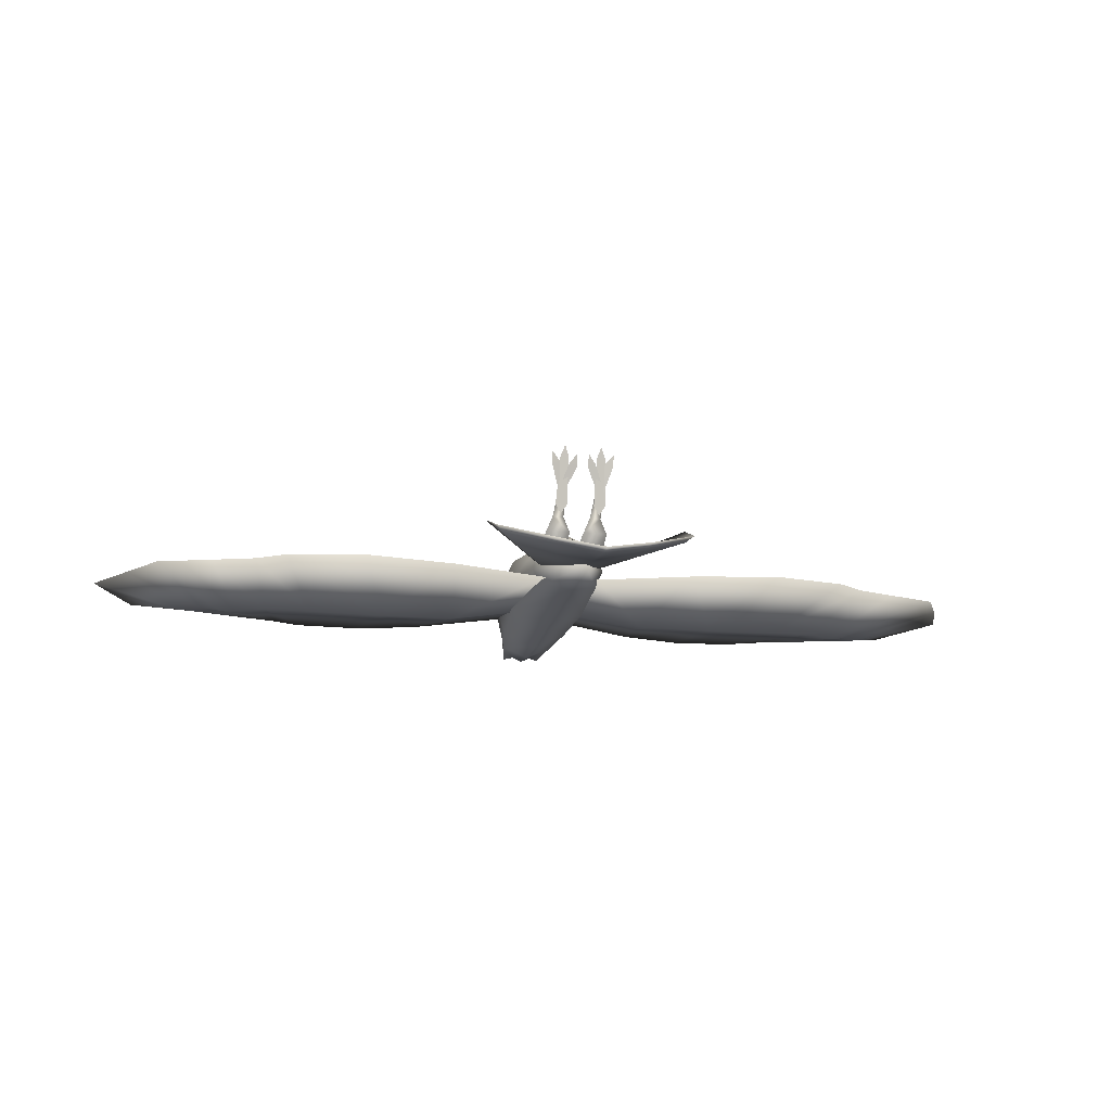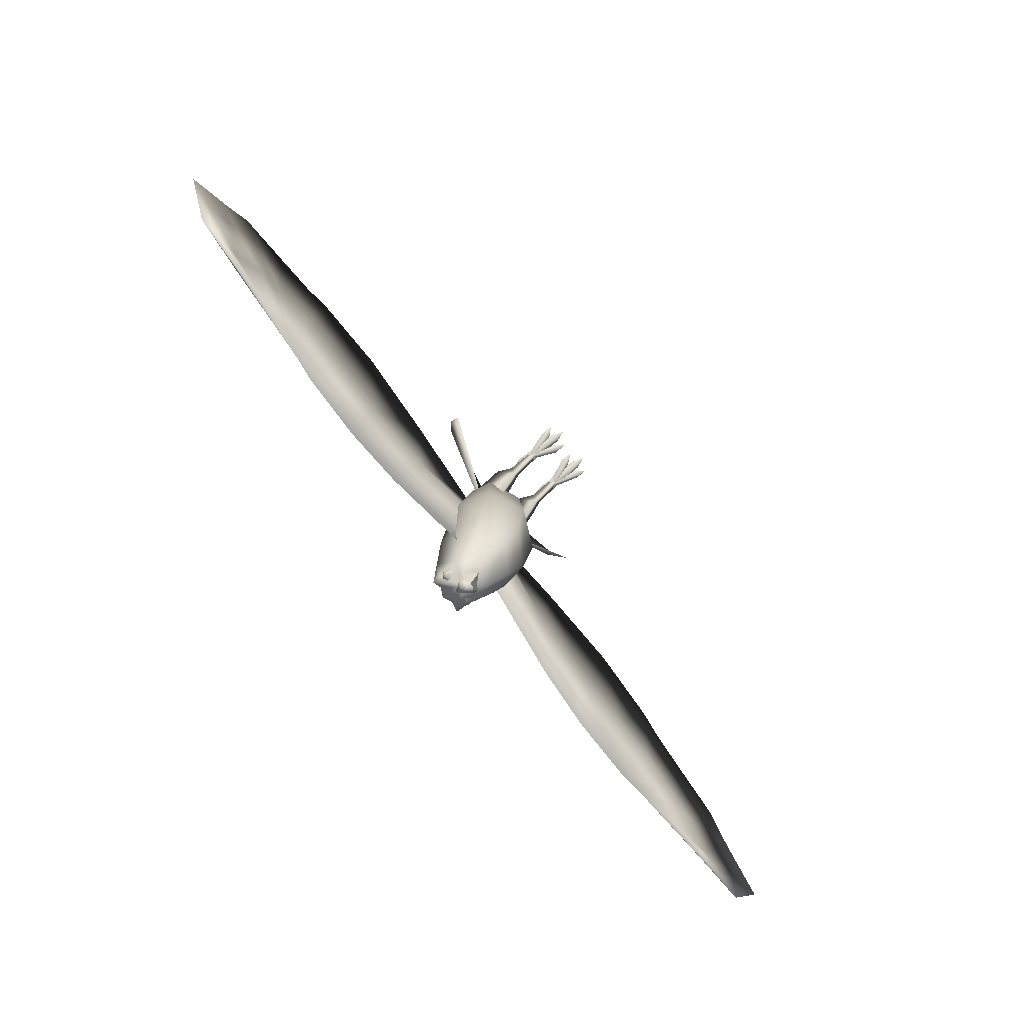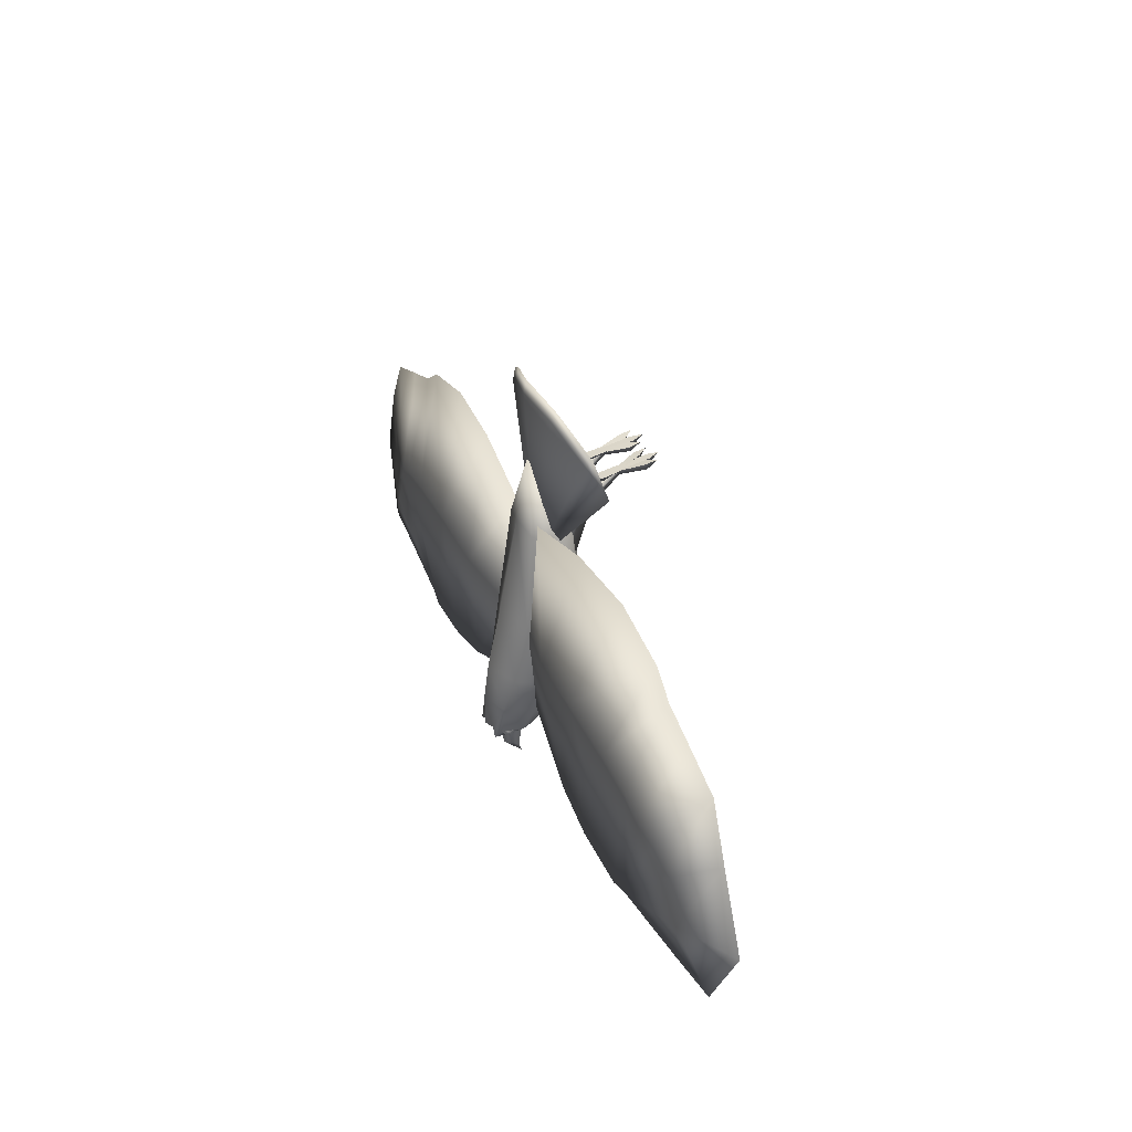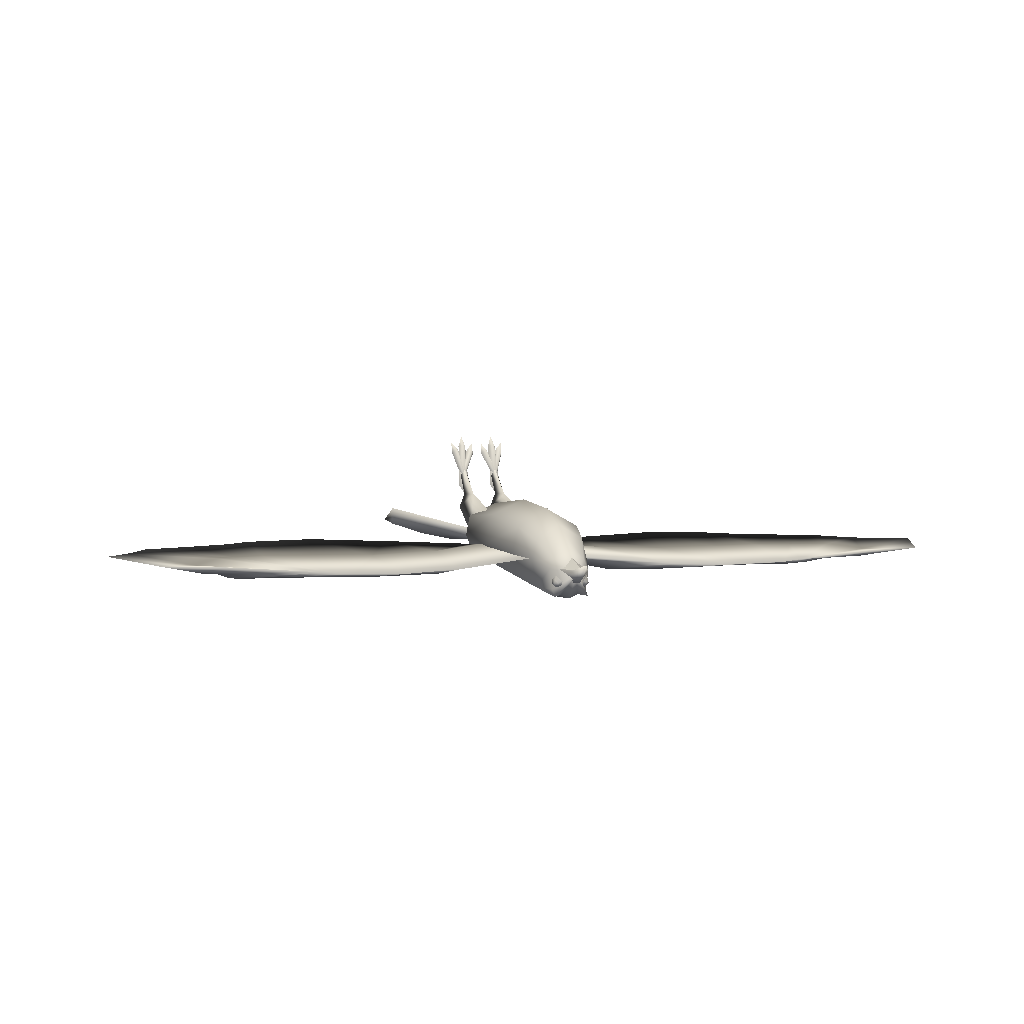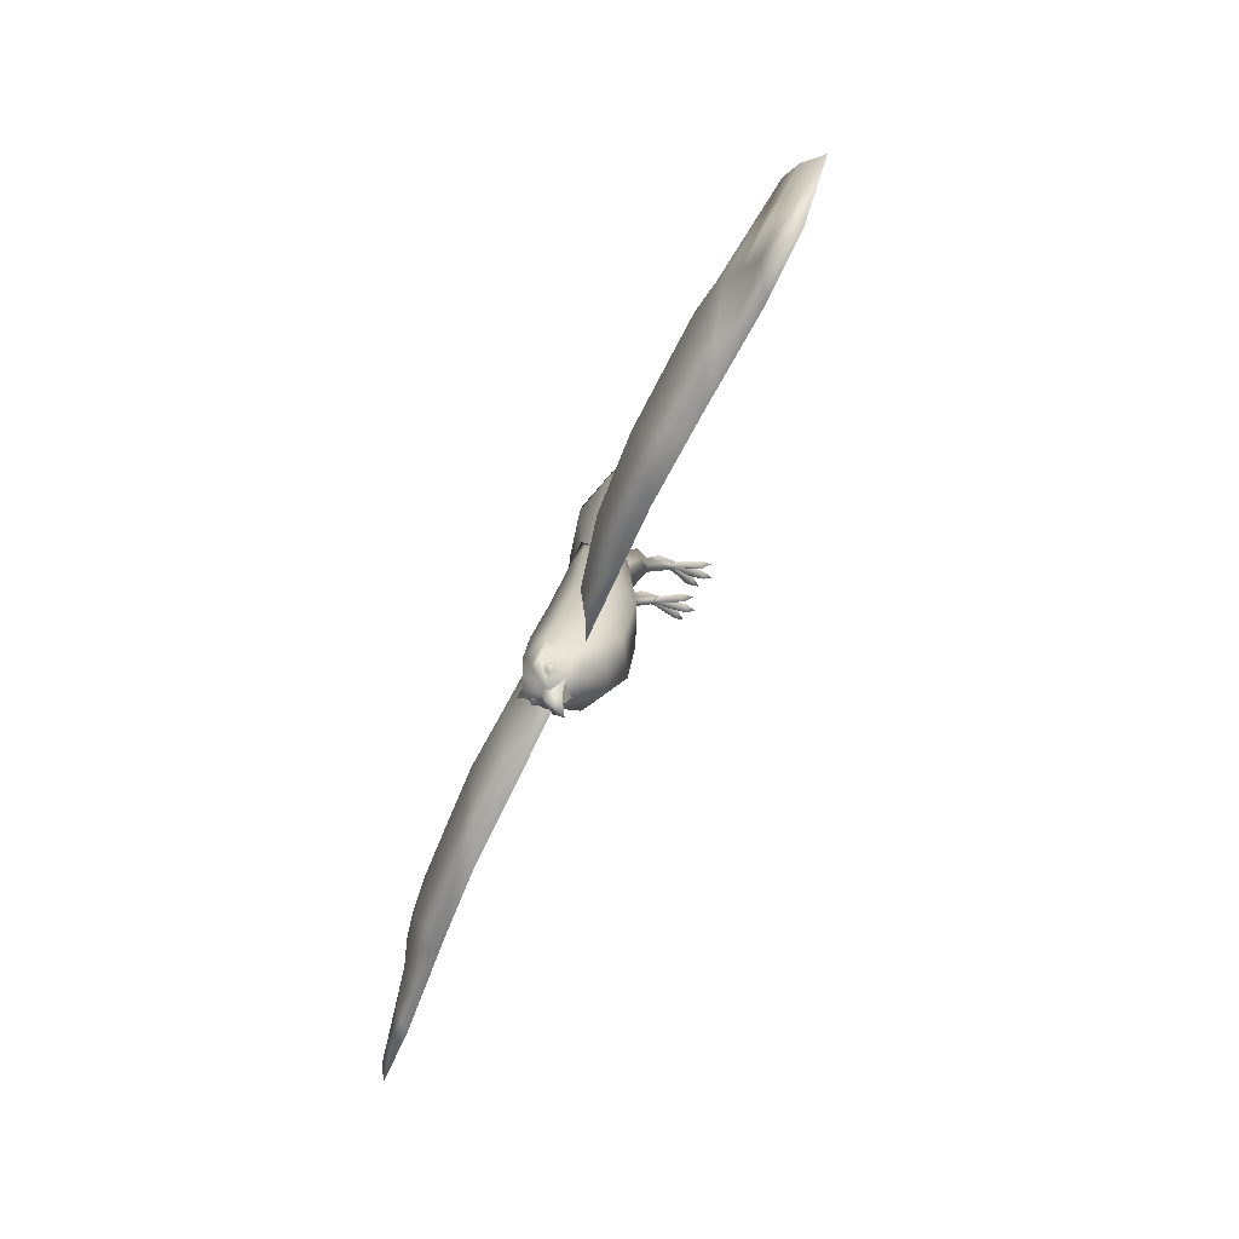
<metadata>
{"format":"obj","ext":"obj","renderer":"f3d","projection":"perspective","resolution":1024,"background":"white","views":[{"elev":-13.1,"azim":166.2,"up":"+Z"},{"elev":-78.2,"azim":-52.7,"up":"+Y"},{"elev":32.0,"azim":-111.5,"up":"+Y"},{"elev":2.2,"azim":-21.6,"up":"+Z"},{"elev":-62.7,"azim":-113.7,"up":"+Y"}]}
</metadata>
<code>
o Hawk.002
v -0.3638 -2.467 -1.043
v -0.4658 -1.913 -1.05
v -0.4133 -2.467 -0.6431
v -0.5825 -1.981 -0.5161
v -0.3076 -2.467 -0.454
v -0.4861 -1.976 -0.1272
v -0.01514 -1.928 0.192
v -0 -1.306 0.4897
v 0.4849 -1.979 -0.08668
v 0.6372 -1.384 0.1279
v 0.5847 -1.992 -0.5029
v 0.7388 -1.315 -0.3689
v 0.6226 -1.247 -0.8724
v 0.6965 -0.07449 -0.6686
v 0 -0.02625 -0.9148
v 0 1.758 -0.5775
v -0.6965 -0.07449 -0.6686
v -0.519 1.658 -0.492
v -0.8552 -0.09445 -0.2826
v -0.6709 1.573 -0.1651
v -0.6968 -0.0947 0.3322
v -0.5964 1.555 0.2406
v -0 -0.09468 0.6364
v -0 1.555 0.5098
v 0.6968 -0.0947 0.3322
v 0.5964 1.555 0.2406
v 0.8552 -0.09452 -0.2172
v 0.6755 1.573 -0.1826
v 0.5273 1.659 -0.4854
v 0 2.921 -0.3711
v 0.3496 -2.582 -0.8628
v 0.364 -2.482 -0.8359
v 0.3721 -2.532 -0.8922
v 0.3633 -2.425 -0.9319
v 0.3716 -2.5 -0.9449
v 0.2627 -2.508 -1.034
v 0.3164 -2.546 -1.001
v 0.2219 -2.599 -0.98
v 0.2939 -2.596 -0.9712
v 0.2227 -2.656 -0.8841
v 0.2944 -2.627 -0.9187
v 0.3232 -2.573 -0.7821
v -0.3721 -2.532 -0.8922
v -0.364 -2.482 -0.8359
v -0.3496 -2.582 -0.8628
v -0.3232 -2.573 -0.7821
v -0.2944 -2.627 -0.9187
v -0.2227 -2.656 -0.8841
v -0.2939 -2.596 -0.9712
v -0.2219 -2.599 -0.98
v -0.3164 -2.546 -1.001
v -0.2627 -2.508 -1.034
v -0.3716 -2.5 -0.9449
v -0.3633 -2.425 -0.9319
v 0 -2.834 -0.7485
v 0 -2.467 -0.2965
v 0.3076 -2.467 -0.454
v 0.2544 2.243 0.6982
v 0.2798 2.549 1.095
v 0.3586 1.955 0.6919
v 0.3586 2.505 1.231
v 0.4631 2.243 0.6982
v 0.4377 2.549 1.095
v -0.3586 1.955 0.6919
v -0.2544 2.243 0.6982
v -0.1343 2.231 0.419
v -0.4631 2.243 0.6982
v -0.5833 2.231 0.419
v -0.6545 1.342 -0.109
v -0.3586 1.096 0.4064
v -0.6226 -1.247 -0.8724
v -0.7388 -1.315 -0.3689
v -0.6372 -1.384 0.1279
v 0.3711 2.497 0.7033
v 0.4773 2.532 0.8725
v 0.2585 2.532 0.8683
v 0.4614 2.595 1.163
v 0.2629 2.595 1.159
v 0.4297 2.722 1.745
v 0.2717 2.722 1.742
v 0.3467 2.766 1.952
v 0.1343 2.231 0.419
v 0.5833 2.231 0.419
v 0.6545 1.342 -0.109
v 0.3586 1.096 0.4064
v 0.3674 2.412 0.9038
v 0.3618 2.511 1.186
v 2.269 2.23 -0.3062
v 0.4993 1.848 -0.381
v 1.899 -0.1137 -0.8615
v 0.5064 -0.4477 -0.595
v 2.276 -2.484 -0.6048
v 0.5101 -1.844 -0.4663
v 0.3503 2.589 1.777
v 5.888 1.669 -0.2718
v 6.661 1.439 -0.2915
v 5.532 -0.1298 -0.4285
v 6.122 -0.4855 -0.4179
v 4.639 -2.801 -0.611
v 5.072 -2.723 -0.5705
v 0.3076 2.574 1.13
v 0.0979 2.696 1.584
v 0.365 2.489 1.18
v 0.1765 2.574 1.647
v 0.4253 2.589 1.171
v 0.249 2.713 1.627
v 0.3174 2.585 1.172
v 0.4402 2.704 1.657
v 0.3857 2.494 1.178
v 0.5298 2.574 1.66
v 0.436 2.589 1.131
v 0.5867 2.708 1.598
v -3.406 -2.673 -0.6481
v -4.639 -2.801 -0.611
v -3.301 -0.09396 -0.4641
v -4.571 -0.09649 -0.4514
v -3.944 2.277 -0.2332
v -5.363 2.007 -0.2483
v -2.276 -2.484 -0.6048
v -1.897 0.1244 -0.4155
v -2.269 2.23 -0.3062
v 0.4812 -1.921 -1.041
v 0 -1.196 -1.165
v 0.01001 -1.883 -1.252
v -0.1743 -2.467 -1.16
v 0 -2.467 -1.242
v 0.1743 -2.467 -1.16
v -0.2585 2.532 0.8683
v -0.3674 2.412 0.9038
v -0.2629 2.595 1.159
v -0.3618 2.511 1.186
v -0.2717 2.722 1.742
v -0.3503 2.589 1.777
v -0.5101 -1.844 -0.4663
v -0.503 0.3965 -0.2628
v -0.4993 1.848 -0.381
v -0.8889 4.237 -0.1858
v -0.8242 4.021 -0.2501
v 0 4.44 -0.3634
v 0 4.192 -0.4153
v 0.8242 4.021 -0.2501
v 0 0.8418 -0.2124
v 0.4133 -2.467 -0.7059
v 0.3525 -2.467 -1.077
v -0.4773 2.532 0.8725
v -0.4614 2.595 1.163
v -0.4297 2.722 1.745
v 3.944 2.277 -0.2332
v 3.302 0.08218 -0.9037
v 5.533 -0.1173 -0.8489
v 6.041 -0.4736 -0.8327
v 6.846 -2.668 -0.4412
v 7.115 -1.735 -0.6061
v 7.992 -2.515 -0.4088
v 8.731 -1.152 -0.293
v 0.5896 2.755 1.82
v 6.382 -0.7589 -0.779
v 7.633 1.12 -0.3065
v 0.3484 -2.572 -1.188
v -5.072 -2.723 -0.5704
v -6.382 -0.7589 -0.7789
v -6.664 -1.101 -0.6807
v -7.633 1.12 -0.3064
v -8.144 0.2003 -0.3296
v 6.38 -0.7701 -0.4011
v 6.663 -1.11 -0.3814
v 8.144 0.2003 -0.3295
v 1.699 3.565 0.007719
v 1.83 3.734 0.1003
v 0.8889 4.237 -0.1858
v -7.115 -1.735 -0.6062
v -8.731 -1.152 -0.293
v -7.992 -2.515 -0.4089
v -6.846 -2.667 -0.4414
v 0.1116 2.757 1.802
v -7.175 -1.714 -0.4588
v -6.663 -1.11 -0.3813
v 3.406 -2.673 -0.6481
v 4.69 -0.01871 -0.8687
v 5.363 2.007 -0.2483
v 0.3709 -2.582 -0.9397
v 0.04004 1.342 -0.1472
v -0.3709 -2.582 -0.9397
v 4.571 -0.09656 -0.4515
v -1.83 3.734 0.1003
v -1.895 2.934 0.3782
v -1.699 3.565 0.007718
v 1.895 2.934 0.3782
v 0 -3.281 -0.5364
v -0.1743 -2.989 -0.6586
v 0.1743 -2.989 -0.6586
v 0.302 -2.43 -0.6382
v -1.899 -0.1137 -0.8615
v -0.5064 -0.4477 -0.595
v -6.38 -0.7701 -0.4011
v -5.533 -0.1173 -0.8488
v -6.041 -0.4735 -0.8326
v -5.888 1.668 -0.2718
v -5.532 -0.1298 -0.4284
v -6.661 1.439 -0.2914
v -6.122 -0.4855 -0.4178
v 1.897 0.1244 -0.4155
v 0.503 0.3965 -0.2628
v 3.301 -0.09396 -0.4642
v 0 -2.989 -0.8921
v 0 -2.43 -0.9642
v -0.302 -2.43 -0.6382
v 7.175 -1.714 -0.4589
v 6.664 -1.101 -0.6808
v -0.3076 2.574 1.13
v -0.365 2.489 1.18
v -0.0979 2.696 1.584
v -0.1765 2.574 1.647
v -0.249 2.713 1.627
v -0.4253 2.589 1.171
v -0.3174 2.585 1.172
v -0.3857 2.494 1.178
v -0.4402 2.704 1.657
v -0.5298 2.574 1.66
v -0.5867 2.708 1.598
v -0.436 2.589 1.131
v -0.2798 2.549 1.095
v -0.3586 2.505 1.231
v -0.4377 2.549 1.095
v -3.302 0.08201 -0.9039
v -4.69 -0.01865 -0.8688
v -0.3711 2.497 0.7033
v -0.3467 2.766 1.952
v -0.3484 -2.572 -1.188
v -0.1116 2.757 1.802
v -0.04004 1.342 -0.1472
v -0.5896 2.755 1.82
v 0.01123 -3.081 -0.6566
v -0.2666 -2.558 -0.6478
v 0.01123 -2.498 -0.3942
v 0.2893 -2.558 -0.6478
f 3 2 1
f 4 2 3
f 5 4 3
f 6 4 5
f 7 6 5
f 8 6 7
f 9 8 7
f 10 8 9
f 11 10 9
f 12 10 11
f 13 12 11
f 14 12 13
f 15 14 13
f 16 14 15
f 17 16 15
f 18 16 17
f 19 18 17
f 20 18 19
f 21 20 19
f 22 20 21
f 23 22 21
f 24 22 23
f 25 24 23
f 26 24 25
f 27 26 25
f 28 26 27
f 14 28 27
f 29 28 14
f 16 29 14
f 30 29 16
f 18 30 16
f 20 30 18
f 33 32 31
f 34 32 33
f 35 34 33
f 36 34 35
f 37 36 35
f 38 36 37
f 39 38 37
f 40 38 39
f 41 40 39
f 42 40 41
f 31 42 41
f 32 42 31
f 45 44 43
f 46 44 45
f 47 46 45
f 48 46 47
f 49 48 47
f 50 48 49
f 51 50 49
f 52 50 51
f 53 52 51
f 54 52 53
f 43 54 53
f 44 54 43
f 55 3 1
f 5 3 55
f 56 5 55
f 7 5 56
f 57 7 56
f 9 7 57
f 11 9 57
f 60 59 58
f 61 59 60
f 62 61 60
f 63 61 62
f 58 63 62
f 59 63 58
f 66 65 64
f 67 65 66
f 68 67 66
f 64 67 68
f 69 64 68
f 70 64 69
f 71 17 15
f 72 17 71
f 4 72 71
f 73 72 4
f 6 73 4
f 8 73 6
f 76 75 74
f 77 75 76
f 78 77 76
f 79 77 78
f 80 79 78
f 81 79 80
f 62 82 58
f 83 82 62
f 60 83 62
f 84 83 60
f 85 84 60
f 86 78 76
f 87 78 86
f 75 87 86
f 77 87 75
f 90 89 88
f 91 89 90
f 92 91 90
f 93 91 92
f 87 80 78
f 94 80 87
f 77 94 87
f 79 94 77
f 97 96 95
f 98 96 97
f 99 98 97
f 100 98 99
f 103 102 101
f 104 102 103
f 105 104 103
f 106 104 105
f 109 108 107
f 110 108 109
f 111 110 109
f 112 110 111
f 115 114 113
f 116 114 115
f 117 116 115
f 118 116 117
f 120 113 119
f 115 113 120
f 121 115 120
f 117 115 121
f 122 13 11
f 123 13 122
f 124 123 122
f 2 123 124
f 124 125 2
f 126 125 124
f 127 126 124
f 55 126 127
f 123 15 13
f 71 15 123
f 2 71 123
f 4 71 2
f 23 8 10
f 73 8 23
f 21 73 23
f 19 73 21
f 130 129 128
f 131 129 130
f 132 131 130
f 133 131 132
f 135 119 134
f 120 119 135
f 136 120 135
f 121 120 136
f 139 138 137
f 140 138 139
f 141 140 139
f 142 140 141
f 55 57 56
f 143 57 55
f 144 143 55
f 122 143 144
f 131 145 129
f 146 145 131
f 133 146 131
f 147 146 133
f 149 88 148
f 90 88 149
f 92 90 149
f 150 100 99
f 151 100 150
f 96 151 150
f 153 152 100
f 154 152 153
f 155 154 153
f 112 108 156
f 107 108 112
f 111 107 112
f 151 157 100
f 158 157 151
f 96 158 151
f 127 159 55
f 122 159 127
f 124 122 127
f 162 161 160
f 163 161 162
f 164 163 162
f 166 165 100
f 158 165 166
f 167 158 166
f 30 28 29
f 26 28 30
f 24 26 30
f 141 168 142
f 169 168 141
f 170 169 141
f 171 162 160
f 164 162 171
f 172 164 171
f 171 173 172
f 174 173 171
f 160 174 171
f 106 102 175
f 101 102 106
f 105 101 106
f 176 164 172
f 177 164 176
f 160 177 176
f 149 99 178
f 179 99 149
f 180 179 149
f 98 158 96
f 165 158 98
f 100 165 98
f 181 39 37
f 41 39 181
f 31 41 181
f 82 60 58
f 85 60 82
f 182 85 82
f 179 150 99
f 95 150 179
f 180 95 179
f 183 45 43
f 47 45 183
f 49 47 183
f 97 184 99
f 180 184 97
f 95 180 97
f 181 33 31
f 35 33 181
f 37 35 181
f 187 186 185
f 142 186 187
f 187 138 142
f 185 138 187
f 142 139 137
f 170 139 142
f 188 168 169
f 142 168 188
f 191 190 189
f 192 190 191
f 136 193 121
f 194 193 136
f 195 177 160
f 163 177 195
f 160 196 114
f 197 196 160
f 200 199 198
f 201 199 200
f 89 202 88
f 203 202 89
f 99 204 178
f 184 204 99
f 178 202 92
f 204 202 178
f 88 204 148
f 202 204 88
f 148 184 180
f 204 184 148
f 190 206 205
f 207 206 190
f 152 208 100
f 154 208 152
f 146 130 128
f 147 130 146
f 209 153 100
f 167 153 209
f 167 208 155
f 166 208 167
f 203 92 202
f 93 92 203
f 212 211 210
f 213 211 212
f 215 213 214
f 211 213 215
f 218 217 216
f 219 217 218
f 221 219 220
f 217 219 221
f 157 209 100
f 158 209 157
f 163 201 200
f 195 201 163
f 161 197 160
f 163 197 161
f 116 199 114
f 118 199 116
f 222 64 65
f 223 64 222
f 65 224 222
f 67 224 65
f 67 223 224
f 64 223 67
f 205 192 191
f 206 192 205
f 200 196 197
f 198 196 200
f 201 114 199
f 160 114 201
f 114 225 113
f 226 225 114
f 196 226 114
f 198 226 196
f 121 225 117
f 193 225 121
f 119 194 134
f 193 194 119
f 225 118 117
f 226 118 225
f 225 119 113
f 193 119 225
f 173 176 172
f 174 176 173
f 27 12 14
f 25 12 27
f 145 128 227
f 146 128 145
f 129 227 128
f 145 227 129
f 30 22 24
f 20 22 30
f 159 144 55
f 122 144 159
f 143 11 57
f 122 11 143
f 228 133 132
f 147 133 228
f 132 147 228
f 130 147 132
f 1 229 55
f 2 229 1
f 72 19 17
f 73 19 72
f 25 10 12
f 23 10 25
f 230 213 212
f 214 213 230
f 212 214 230
f 210 214 212
f 68 231 69
f 66 231 68
f 70 66 64
f 231 66 70
f 229 125 55
f 2 125 229
f 232 219 218
f 220 219 232
f 218 220 232
f 216 220 218
f 74 86 76
f 75 86 74
f 83 182 82
f 84 182 83
f 94 81 80
f 79 81 94
f 53 183 43
f 51 183 53
f 104 175 102
f 106 175 104
f 110 156 108
f 112 156 110
f 100 208 166
f 208 154 155
f 160 201 195
f 55 125 126
f 137 185 142
f 186 142 185
f 170 142 169
f 188 169 142
f 205 191 189
f 190 205 189
f 235 234 233
f 236 235 233
f 160 176 174
f 150 95 96
f 155 153 167
f 167 209 158
f 148 180 149
f 178 92 149
f 140 142 138
f 137 138 185
f 139 170 141
f 207 190 192
f 210 215 214
f 216 221 220
f 163 200 197
f 118 198 199
f 198 118 226
f 163 164 177
f 51 49 183

</code>
